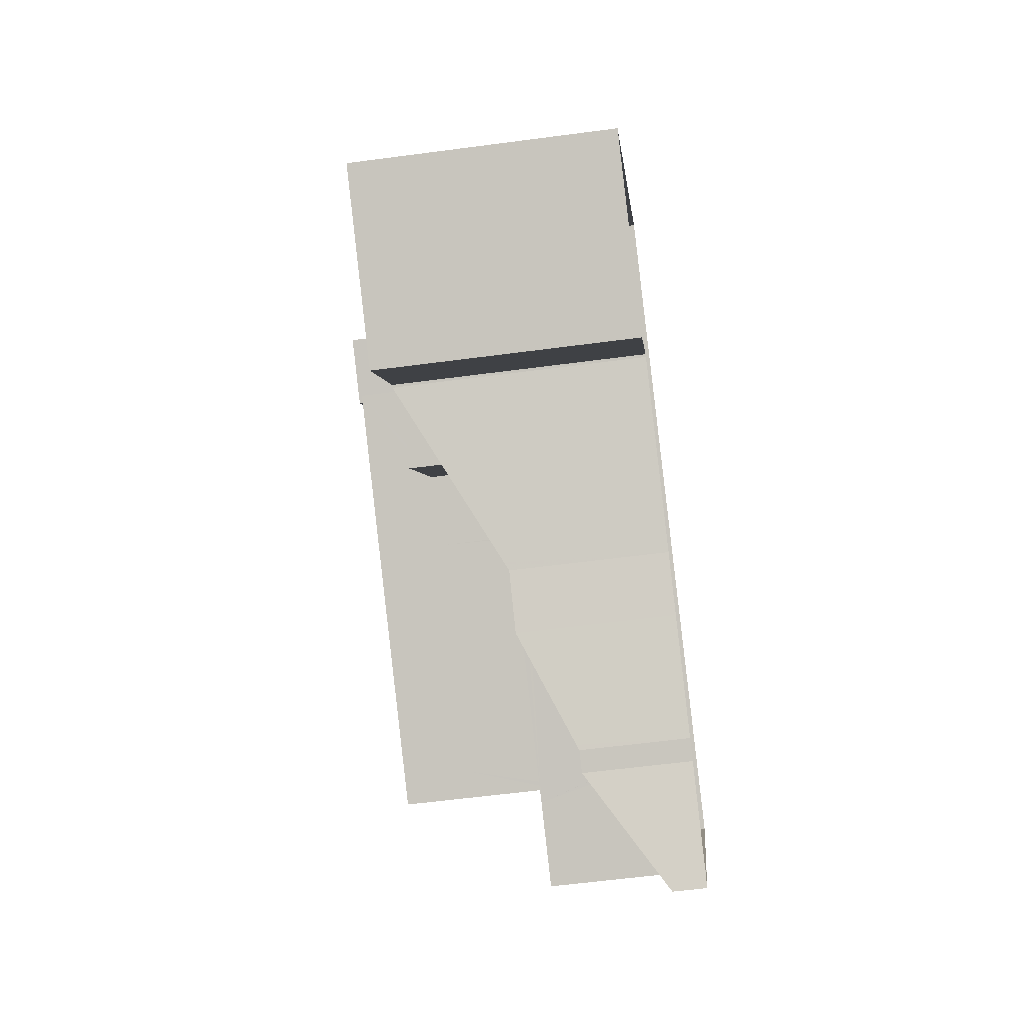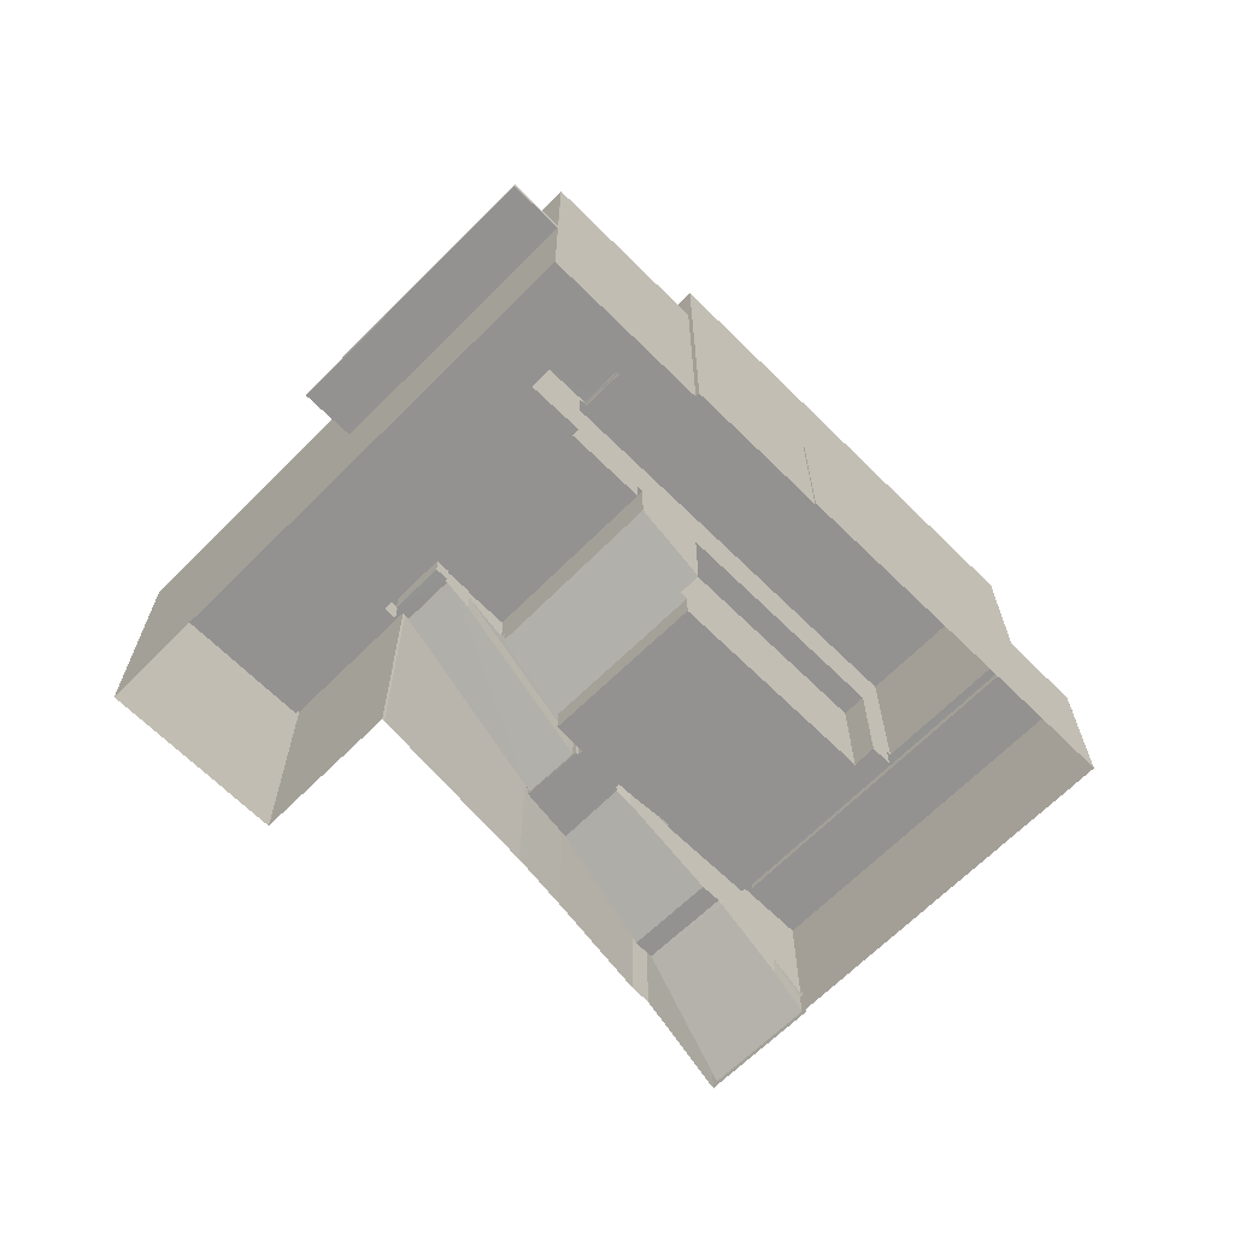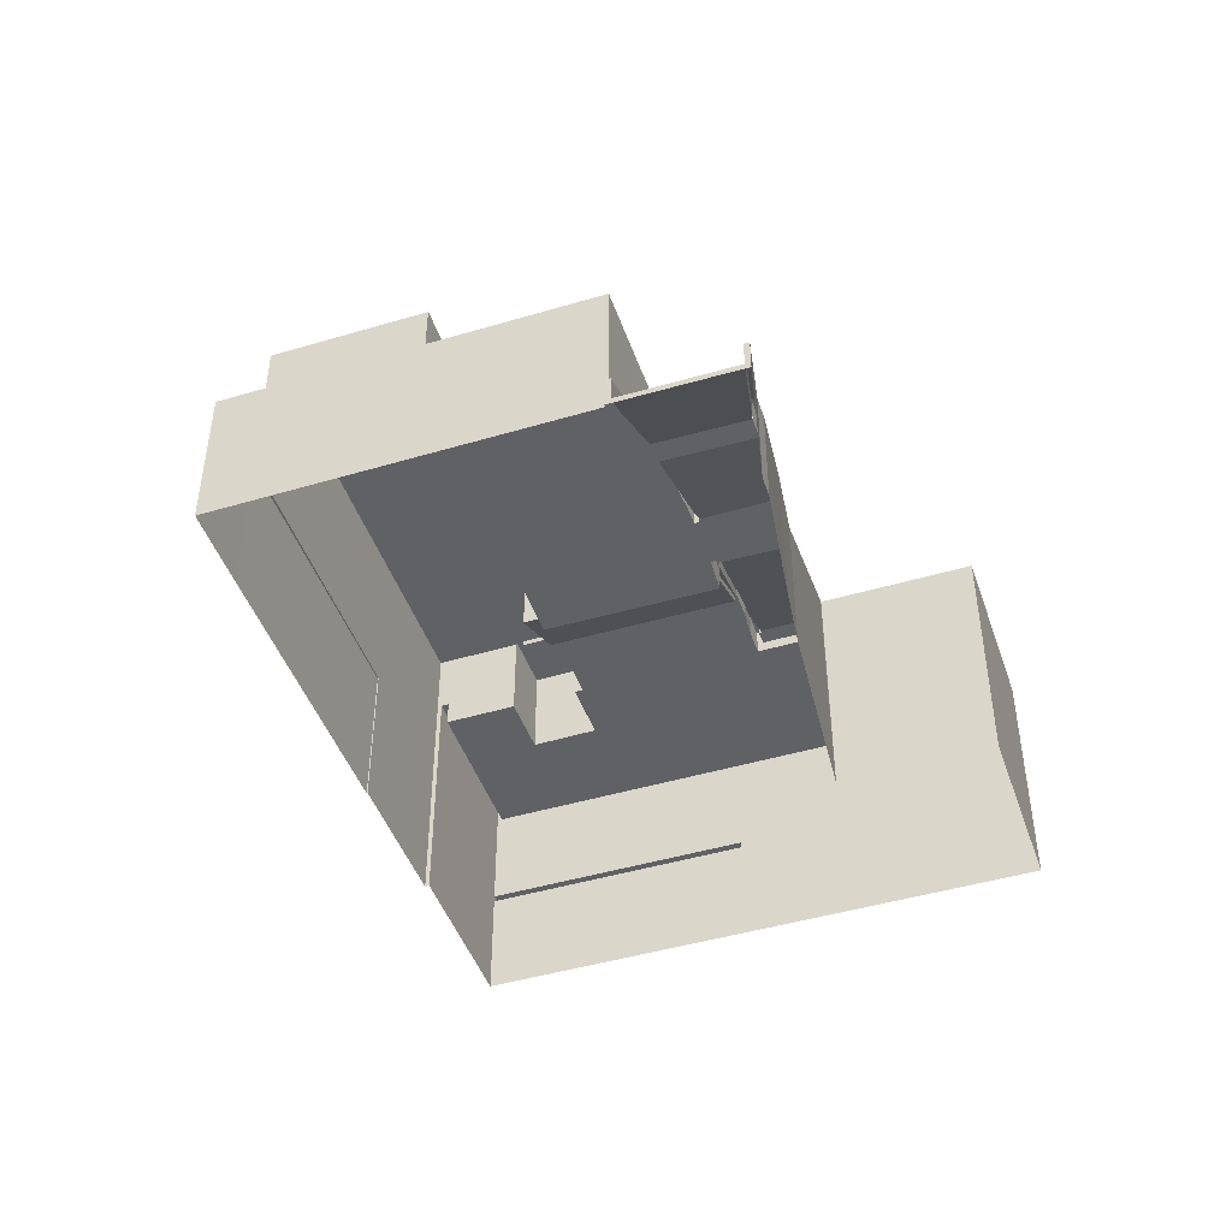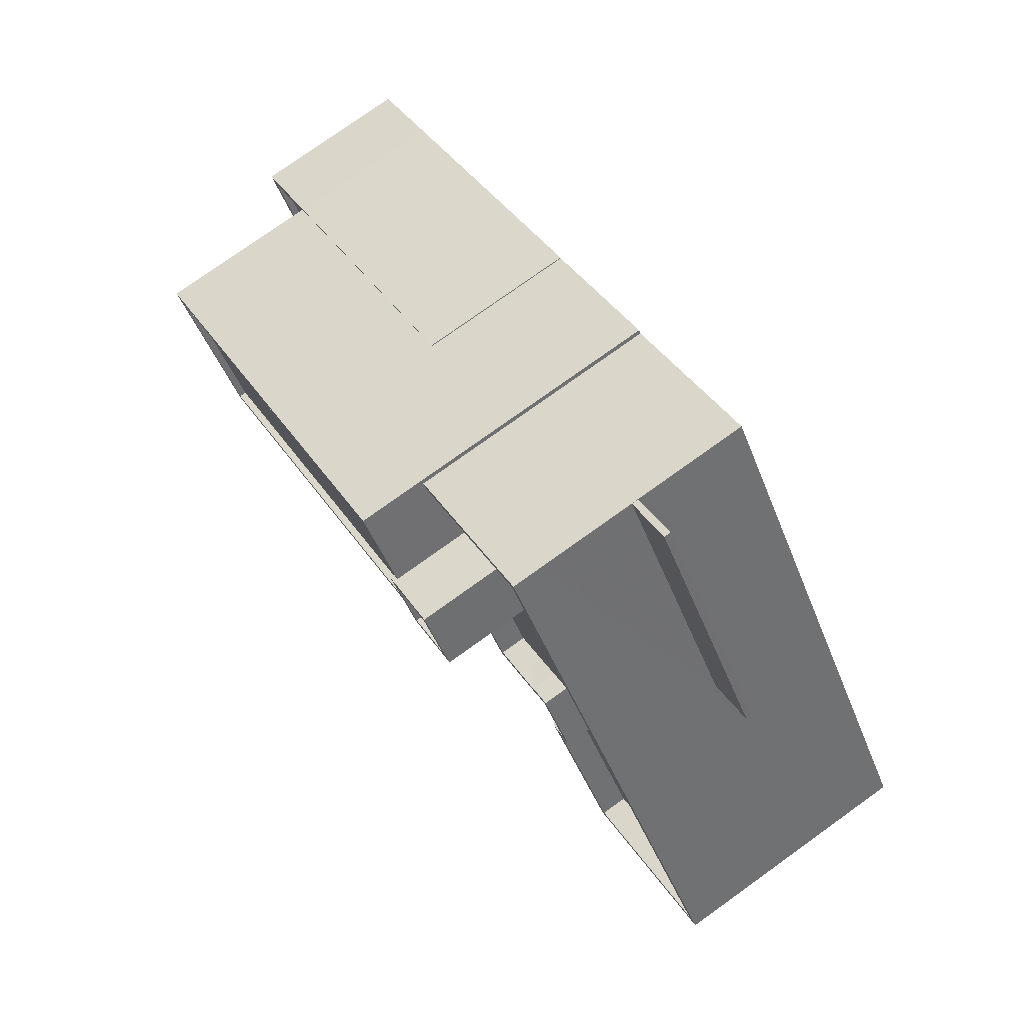
<metadata>
{"format":"obj","ext":"obj","renderer":"f3d","projection":"perspective","resolution":1024,"background":"white","views":[{"elev":-57.7,"azim":97.9,"up":"+Y"},{"elev":-66.5,"azim":169.3,"up":"+Z"},{"elev":-45.9,"azim":-37.1,"up":"+Z"},{"elev":77.1,"azim":54.4,"up":"+Y"}]}
</metadata>
<code>
v 1.238e+04 -1.566e+04 19.81
v 1.238e+04 -1.565e+04 19.81
v 1.238e+04 -1.565e+04 19.81
v 1.24e+04 -1.565e+04 19.81
v 1.239e+04 -1.564e+04 19.81
v 1.24e+04 -1.565e+04 19.81
v 1.238e+04 -1.565e+04 19.81
v 1.238e+04 -1.565e+04 19.81
v 1.239e+04 -1.565e+04 19.81
v 1.239e+04 -1.563e+04 19.81
v 1.237e+04 -1.564e+04 19.81
v 1.237e+04 -1.564e+04 19.81
v 1.238e+04 -1.563e+04 19.81
v 1.239e+04 -1.565e+04 19.81
v 1.238e+04 -1.563e+04 19.81
v 1.239e+04 -1.564e+04 19.81
v 1.239e+04 -1.563e+04 19.81
v 1.239e+04 -1.563e+04 19.81
v 1.24e+04 -1.564e+04 24.1
v 1.239e+04 -1.563e+04 24.1
v 1.24e+04 -1.563e+04 24.1
v 1.239e+04 -1.563e+04 24.1
v 1.24e+04 -1.564e+04 24.35
v 1.24e+04 -1.563e+04 24.35
v 1.239e+04 -1.563e+04 24.35
v 1.239e+04 -1.563e+04 24.35
v 1.239e+04 -1.564e+04 29.16
v 1.239e+04 -1.564e+04 29.16
v 1.239e+04 -1.564e+04 29.16
v 1.239e+04 -1.563e+04 29.16
v 1.239e+04 -1.563e+04 29.16
v 1.239e+04 -1.563e+04 29.16
v 1.239e+04 -1.563e+04 29.16
v 1.239e+04 -1.564e+04 29.16
v 1.24e+04 -1.565e+04 29.16
v 1.24e+04 -1.565e+04 29.16
v 1.24e+04 -1.565e+04 29.16
v 1.239e+04 -1.564e+04 29.16
v 1.24e+04 -1.565e+04 29.16
v 1.239e+04 -1.564e+04 29.16
v 1.239e+04 -1.564e+04 29.16
v 1.239e+04 -1.564e+04 29.16
v 1.239e+04 -1.564e+04 29.16
v 1.239e+04 -1.564e+04 29.16
v 1.239e+04 -1.564e+04 29.16
v 1.239e+04 -1.564e+04 29.16
v 1.239e+04 -1.564e+04 29.16
v 1.239e+04 -1.564e+04 29.16
v 1.239e+04 -1.564e+04 29.16
v 1.239e+04 -1.564e+04 29.16
v 1.24e+04 -1.565e+04 28.16
v 1.24e+04 -1.565e+04 28.16
v 1.239e+04 -1.564e+04 28.16
v 1.239e+04 -1.564e+04 28.16
v 1.239e+04 -1.564e+04 28.16
v 1.239e+04 -1.564e+04 28.16
v 1.239e+04 -1.564e+04 28.16
v 1.239e+04 -1.563e+04 28.16
v 1.239e+04 -1.563e+04 28.16
v 1.239e+04 -1.563e+04 28.16
v 1.239e+04 -1.563e+04 28.16
v 1.239e+04 -1.564e+04 28.16
v 1.239e+04 -1.564e+04 28.16
v 1.239e+04 -1.563e+04 28.16
v 1.239e+04 -1.564e+04 28.16
v 1.239e+04 -1.564e+04 28.16
v 1.238e+04 -1.565e+04 22.77
v 1.238e+04 -1.565e+04 22.77
v 1.238e+04 -1.565e+04 22.77
v 1.238e+04 -1.565e+04 22.77
v 1.238e+04 -1.565e+04 22.77
v 1.238e+04 -1.565e+04 22.77
v 1.238e+04 -1.565e+04 22.65
v 1.238e+04 -1.565e+04 22.65
v 1.238e+04 -1.565e+04 22.65
v 1.238e+04 -1.565e+04 22.54
v 1.238e+04 -1.566e+04 20.17
v 1.238e+04 -1.565e+04 22.05
v 1.238e+04 -1.565e+04 20.97
v 1.238e+04 -1.565e+04 20.17
v 1.238e+04 -1.565e+04 20.04
v 1.238e+04 -1.566e+04 20.04
v 1.238e+04 -1.566e+04 21.17
v 1.238e+04 -1.565e+04 23.65
v 1.238e+04 -1.566e+04 21.17
v 1.238e+04 -1.565e+04 23.77
v 1.238e+04 -1.565e+04 23.77
v 1.238e+04 -1.565e+04 23.77
v 1.238e+04 -1.566e+04 21.04
v 1.238e+04 -1.566e+04 21.04
v 1.238e+04 -1.565e+04 21.63
v 1.238e+04 -1.565e+04 21.17
v 1.238e+04 -1.565e+04 21.97
v 1.238e+04 -1.565e+04 23.77
v 1.238e+04 -1.565e+04 23.77
v 1.238e+04 -1.565e+04 21.1
v 1.238e+04 -1.565e+04 21.04
v 1.238e+04 -1.565e+04 21.1
v 1.238e+04 -1.565e+04 21.04
v 1.238e+04 -1.565e+04 22.85
v 1.238e+04 -1.565e+04 22.85
v 1.238e+04 -1.565e+04 22.85
v 1.238e+04 -1.565e+04 24.32
v 1.239e+04 -1.565e+04 24.52
v 1.239e+04 -1.565e+04 24.52
v 1.239e+04 -1.565e+04 24.61
v 1.239e+04 -1.565e+04 24.61
v 1.238e+04 -1.565e+04 23.85
v 1.239e+04 -1.565e+04 25.52
v 1.238e+04 -1.565e+04 23.85
v 1.239e+04 -1.565e+04 25.61
v 1.239e+04 -1.565e+04 25.61
v 1.238e+04 -1.565e+04 23.77
v 1.239e+04 -1.565e+04 25.61
v 1.239e+04 -1.565e+04 25.52
v 1.239e+04 -1.565e+04 25.61
v 1.238e+04 -1.565e+04 25.41
v 1.238e+04 -1.565e+04 25.32
v 1.239e+04 -1.565e+04 25.61
v 1.239e+04 -1.565e+04 25.61
v 1.238e+04 -1.565e+04 24.68
v 1.238e+04 -1.565e+04 24.61
v 1.238e+04 -1.565e+04 24.61
v 1.238e+04 -1.565e+04 25.33
v 1.238e+04 -1.565e+04 24.61
v 1.239e+04 -1.564e+04 28.26
v 1.239e+04 -1.564e+04 28.26
v 1.239e+04 -1.564e+04 28.26
v 1.239e+04 -1.564e+04 28.26
v 1.239e+04 -1.564e+04 28.26
v 1.239e+04 -1.564e+04 28.26
v 1.239e+04 -1.564e+04 28.26
v 1.239e+04 -1.564e+04 28.11
v 1.239e+04 -1.564e+04 28.11
v 1.239e+04 -1.564e+04 28.11
v 1.239e+04 -1.565e+04 24.71
v 1.239e+04 -1.565e+04 24.85
v 1.239e+04 -1.565e+04 24.71
v 1.239e+04 -1.565e+04 24.86
v 1.239e+04 -1.564e+04 27.71
v 1.239e+04 -1.564e+04 28.03
v 1.239e+04 -1.565e+04 25.76
v 1.239e+04 -1.564e+04 29.01
v 1.239e+04 -1.565e+04 25.76
v 1.239e+04 -1.564e+04 29.16
v 1.239e+04 -1.565e+04 25.61
v 1.239e+04 -1.565e+04 25.75
v 1.239e+04 -1.564e+04 27.75
v 1.239e+04 -1.564e+04 27.75
v 1.239e+04 -1.564e+04 28.61
v 1.239e+04 -1.565e+04 25.61
v 1.239e+04 -1.565e+04 25.61
v 1.239e+04 -1.565e+04 25.61
v 1.239e+04 -1.564e+04 27.75
v 1.239e+04 -1.564e+04 28.6
v 1.239e+04 -1.564e+04 28.74
v 1.239e+04 -1.564e+04 29.01
v 1.239e+04 -1.564e+04 29.01
v 1.238e+04 -1.564e+04 24.61
v 1.239e+04 -1.565e+04 24.61
v 1.239e+04 -1.565e+04 24.61
v 1.239e+04 -1.565e+04 24.61
v 1.239e+04 -1.565e+04 24.61
v 1.239e+04 -1.565e+04 24.61
v 1.239e+04 -1.565e+04 24.61
v 1.238e+04 -1.564e+04 24.61
v 1.238e+04 -1.565e+04 24.61
v 1.238e+04 -1.565e+04 24.61
v 1.238e+04 -1.565e+04 24.61
v 1.238e+04 -1.565e+04 24.61
v 1.239e+04 -1.565e+04 24.61
v 1.239e+04 -1.565e+04 24.61
v 1.239e+04 -1.565e+04 25.61
v 1.239e+04 -1.565e+04 25.61
v 1.238e+04 -1.565e+04 25.61
v 1.238e+04 -1.565e+04 25.61
v 1.239e+04 -1.565e+04 25.61
v 1.239e+04 -1.565e+04 25.61
v 1.239e+04 -1.565e+04 25.61
v 1.239e+04 -1.565e+04 25.61
v 1.238e+04 -1.565e+04 25.36
v 1.237e+04 -1.564e+04 25.36
v 1.238e+04 -1.565e+04 25.36
v 1.237e+04 -1.564e+04 25.36
v 1.238e+04 -1.565e+04 25.61
v 1.238e+04 -1.565e+04 25.61
v 1.237e+04 -1.564e+04 25.61
v 1.238e+04 -1.565e+04 25.61
v 1.237e+04 -1.564e+04 25.61
v 1.237e+04 -1.564e+04 25.61
v 1.238e+04 -1.563e+04 25.61
v 1.238e+04 -1.563e+04 25.61
v 1.238e+04 -1.565e+04 25.61
v 1.237e+04 -1.564e+04 25.61
v 1.237e+04 -1.564e+04 25.61
v 1.237e+04 -1.564e+04 25.61
v 1.238e+04 -1.565e+04 25.61
v 1.238e+04 -1.565e+04 25.61
v 1.238e+04 -1.564e+04 29.02
v 1.238e+04 -1.564e+04 29.02
v 1.238e+04 -1.565e+04 29.02
v 1.238e+04 -1.564e+04 29.02
v 1.238e+04 -1.564e+04 25.65
v 1.238e+04 -1.564e+04 25.64
v 1.239e+04 -1.564e+04 27.18
v 1.238e+04 -1.564e+04 25.61
v 1.239e+04 -1.565e+04 25.61
v 1.239e+04 -1.564e+04 27.14
v 1.238e+04 -1.564e+04 25.86
v 1.238e+04 -1.564e+04 25.7
v 1.239e+04 -1.565e+04 25.86
v 1.239e+04 -1.565e+04 25.7
v 1.239e+04 -1.564e+04 27.39
v 1.239e+04 -1.564e+04 27.39
v 1.239e+04 -1.563e+04 31.54
v 1.239e+04 -1.563e+04 31.54
v 1.239e+04 -1.563e+04 31.54
v 1.239e+04 -1.564e+04 31.54
v 1.239e+04 -1.564e+04 31.79
v 1.239e+04 -1.563e+04 31.79
v 1.239e+04 -1.564e+04 31.79
v 1.239e+04 -1.563e+04 31.79
v 1.239e+04 -1.563e+04 31.79
v 1.239e+04 -1.563e+04 31.79
v 1.239e+04 -1.563e+04 31.79
v 1.239e+04 -1.563e+04 31.79
v 1.239e+04 -1.563e+04 31.63
v 1.239e+04 -1.563e+04 31.63
v 1.239e+04 -1.563e+04 31.63
v 1.238e+04 -1.564e+04 31.63
v 1.238e+04 -1.565e+04 31.63
v 1.239e+04 -1.564e+04 31.63
v 1.239e+04 -1.564e+04 31.63
v 1.239e+04 -1.563e+04 31.63
v 1.239e+04 -1.564e+04 31.63
v 1.239e+04 -1.564e+04 31.63
v 1.239e+04 -1.564e+04 31.38
v 1.237e+04 -1.564e+04 31.38
v 1.238e+04 -1.564e+04 31.38
v 1.239e+04 -1.563e+04 31.38
v 1.237e+04 -1.564e+04 31.63
v 1.237e+04 -1.564e+04 31.63
v 1.24e+04 -1.565e+04 28.16
v 1.239e+04 -1.563e+04 28.16
v 1.239e+04 -1.563e+04 24.1
v 1.239e+04 -1.563e+04 24.35
f 1 2 3
f 4 5 6
f 3 7 1
f 3 8 7
f 9 8 3
f 10 6 5
f 11 3 12
f 13 14 9
f 11 15 13
f 16 14 13
f 17 10 5
f 17 13 18
f 16 17 5
f 9 3 11
f 11 13 9
f 16 13 17
f 19 20 21
f 19 22 20
f 23 24 25
f 26 23 25
f 27 28 29
f 30 31 32
f 31 33 32
f 34 27 29
f 35 36 33
f 37 36 35
f 38 37 39
f 40 41 38
f 28 42 29
f 31 35 33
f 43 44 45
f 46 40 47
f 44 48 45
f 46 48 44
f 39 37 35
f 29 42 49
f 49 50 43
f 50 44 43
f 50 49 42
f 47 38 39
f 46 47 48
f 40 38 47
f 51 52 53
f 54 51 53
f 55 56 57
f 52 58 59
f 60 58 61
f 56 62 63
f 61 64 60
f 62 65 63
f 52 65 53
f 63 59 66
f 63 57 56
f 59 58 60
f 65 52 59
f 63 65 59
f 67 68 69
f 70 71 72
f 72 71 68
f 68 71 69
f 68 67 73
f 68 74 75
f 68 73 74
f 75 76 77
f 75 74 76
f 78 79 77
f 78 77 76
f 79 80 77
f 81 77 80
f 82 77 81
f 83 84 85
f 86 84 83
f 87 84 88
f 84 86 88
f 89 83 85
f 89 90 83
f 91 92 93
f 94 88 86
f 94 95 88
f 96 97 98
f 91 98 92
f 98 99 92
f 97 99 98
f 100 69 71
f 101 100 71
f 101 102 100
f 103 101 104
f 103 102 101
f 105 104 101
f 104 106 107
f 104 105 106
f 108 109 110
f 111 112 109
f 108 111 109
f 108 110 95
f 108 95 94
f 110 113 95
f 114 115 116
f 114 117 115
f 118 115 117
f 119 112 111
f 119 120 112
f 121 122 123
f 121 124 122
f 125 121 123
f 126 127 128
f 129 128 130
f 130 127 131
f 130 131 132
f 128 127 130
f 129 133 128
f 133 134 128
f 133 135 134
f 136 137 138
f 139 137 136
f 139 140 137
f 139 141 140
f 134 141 139
f 134 135 141
f 142 143 144
f 145 143 40
f 143 142 41
f 143 41 40
f 142 144 120
f 142 120 119
f 144 146 120
f 147 148 149
f 147 150 148
f 151 147 152
f 152 147 153
f 153 147 154
f 147 149 154
f 155 156 157
f 156 158 157
f 49 43 157
f 158 49 157
f 159 160 161
f 162 163 164
f 165 106 163
f 166 167 168
f 159 168 169
f 160 165 162
f 170 125 123
f 167 170 168
f 165 107 106
f 171 107 165
f 122 169 168
f 170 123 122
f 159 169 172
f 160 172 165
f 159 172 160
f 165 163 162
f 170 122 168
f 173 174 114
f 174 175 114
f 175 176 114
f 177 178 153
f 152 153 179
f 179 153 180
f 153 178 180
f 181 182 183
f 181 184 182
f 185 186 176
f 187 186 188
f 187 189 190
f 176 175 185
f 190 191 192
f 185 175 193
f 190 189 191
f 189 194 195
f 187 196 194
f 188 186 185
f 187 188 196
f 189 187 194
f 195 194 197
f 194 185 197
f 197 193 198
f 197 185 193
f 199 200 201
f 199 202 200
f 203 204 205
f 206 207 204
f 205 204 208
f 204 207 208
f 209 210 211
f 210 212 211
f 211 213 214
f 211 212 213
f 215 216 217
f 215 218 216
f 219 220 221
f 220 222 221
f 223 224 225
f 226 223 225
f 224 222 220
f 225 224 220
f 219 221 223
f 226 219 223
f 227 228 229
f 230 231 232
f 233 230 232
f 228 233 234
f 235 232 236
f 235 234 233
f 229 228 234
f 235 233 232
f 237 238 239
f 237 240 238
f 230 241 231
f 241 242 231
f 228 227 242
f 228 242 241
f 26 25 20
f 22 26 20
f 20 24 21
f 20 25 24
f 23 21 24
f 23 19 21
f 10 19 6
f 19 243 6
f 23 244 243
f 10 245 22
f 246 244 26
f 10 22 19
f 26 244 23
f 19 23 243
f 6 243 4
f 4 243 37
f 243 36 37
f 4 37 38
f 5 4 38
f 33 244 32
f 32 246 17
f 245 10 17
f 244 246 32
f 246 245 17
f 26 245 246
f 26 22 245
f 33 243 244
f 33 36 243
f 148 150 28
f 28 150 42
f 130 42 129
f 150 140 141
f 135 150 141
f 133 150 135
f 129 42 133
f 42 150 133
f 205 208 214
f 27 205 154
f 27 154 28
f 149 148 28
f 214 213 154
f 154 149 28
f 205 214 154
f 132 42 130
f 132 50 42
f 61 58 31
f 30 61 31
f 31 58 52
f 35 31 52
f 35 52 51
f 39 35 51
f 47 39 51
f 54 47 51
f 158 29 49
f 29 155 55
f 55 155 56
f 156 29 158
f 156 155 29
f 34 29 55
f 57 34 55
f 99 97 81
f 90 82 1
f 97 2 81
f 89 82 90
f 82 2 1
f 81 2 82
f 86 83 7
f 7 83 1
f 83 90 1
f 97 96 3
f 2 97 3
f 94 86 7
f 8 94 7
f 88 68 87
f 88 72 68
f 87 68 84
f 68 75 84
f 85 75 77
f 89 77 82
f 89 85 77
f 84 75 85
f 93 92 79
f 79 92 80
f 80 99 81
f 80 92 99
f 95 70 72
f 88 95 72
f 108 8 9
f 9 111 108
f 94 8 108
f 119 111 9
f 14 119 9
f 95 113 71
f 70 95 71
f 109 106 105
f 109 112 106
f 105 110 109
f 110 101 113
f 113 101 71
f 105 101 110
f 118 104 115
f 118 103 104
f 120 163 106
f 112 120 106
f 115 104 107
f 116 115 107
f 114 116 107
f 171 114 107
f 124 169 122
f 164 138 152
f 136 120 146
f 136 163 120
f 163 138 164
f 152 138 151
f 163 136 138
f 40 128 145
f 40 126 128
f 128 143 145
f 134 143 128
f 144 139 146
f 134 144 143
f 146 139 136
f 134 139 144
f 126 46 127
f 126 40 46
f 50 131 44
f 50 132 131
f 138 137 151
f 151 137 147
f 147 140 150
f 147 137 140
f 127 44 131
f 127 46 44
f 142 14 16
f 16 41 142
f 119 14 142
f 5 41 16
f 5 38 41
f 154 212 153
f 153 212 177
f 213 212 154
f 54 53 48
f 47 54 48
f 45 53 65
f 45 48 53
f 155 62 56
f 157 43 62
f 155 157 62
f 45 62 43
f 45 65 62
f 173 114 171
f 165 173 171
f 67 69 100
f 102 103 118
f 67 100 102
f 117 114 176
f 78 76 176
f 118 117 176
f 76 74 176
f 74 73 176
f 73 67 176
f 102 118 176
f 67 102 176
f 152 179 162
f 164 152 162
f 162 180 160
f 162 179 180
f 172 173 165
f 172 174 173
f 170 175 125
f 125 175 121
f 169 124 172
f 124 175 174
f 121 175 124
f 172 124 174
f 161 160 180
f 178 161 180
f 192 11 190
f 192 15 11
f 15 191 13
f 15 192 191
f 3 96 12
f 12 96 187
f 187 96 186
f 96 98 186
f 187 190 11
f 12 187 11
f 98 91 186
f 79 78 93
f 91 93 186
f 186 93 176
f 93 78 176
f 198 193 167
f 167 193 170
f 193 175 170
f 181 183 188
f 185 181 188
f 196 183 182
f 196 188 183
f 194 196 182
f 184 194 182
f 181 194 184
f 181 185 194
f 206 204 209
f 159 210 168
f 204 199 209
f 168 210 201
f 210 199 201
f 209 199 210
f 203 202 199
f 204 203 199
f 200 168 201
f 200 166 168
f 211 208 207
f 211 214 208
f 211 207 206
f 209 211 206
f 159 178 210
f 210 178 212
f 159 161 178
f 212 178 177
f 59 224 223
f 59 60 224
f 220 215 217
f 225 220 217
f 225 217 216
f 226 225 216
f 219 216 218
f 219 226 216
f 220 218 215
f 220 219 218
f 221 236 223
f 223 236 59
f 221 235 236
f 59 236 66
f 235 221 222
f 234 235 222
f 234 222 229
f 64 229 60
f 60 229 224
f 229 222 224
f 18 13 191
f 18 191 227
f 191 242 227
f 191 189 242
f 17 18 32
f 61 30 64
f 64 30 229
f 18 227 32
f 227 229 30
f 227 30 32
f 202 232 231
f 197 200 231
f 63 232 34
f 167 166 198
f 200 197 198
f 203 205 202
f 57 63 34
f 166 200 198
f 205 27 202
f 200 202 231
f 27 34 232
f 202 27 232
f 231 242 195
f 231 195 197
f 242 189 195
f 236 63 66
f 236 232 63
f 233 228 240
f 237 233 240
f 239 233 237
f 239 230 233
f 230 239 238
f 241 230 238
f 228 241 238
f 240 228 238

</code>
